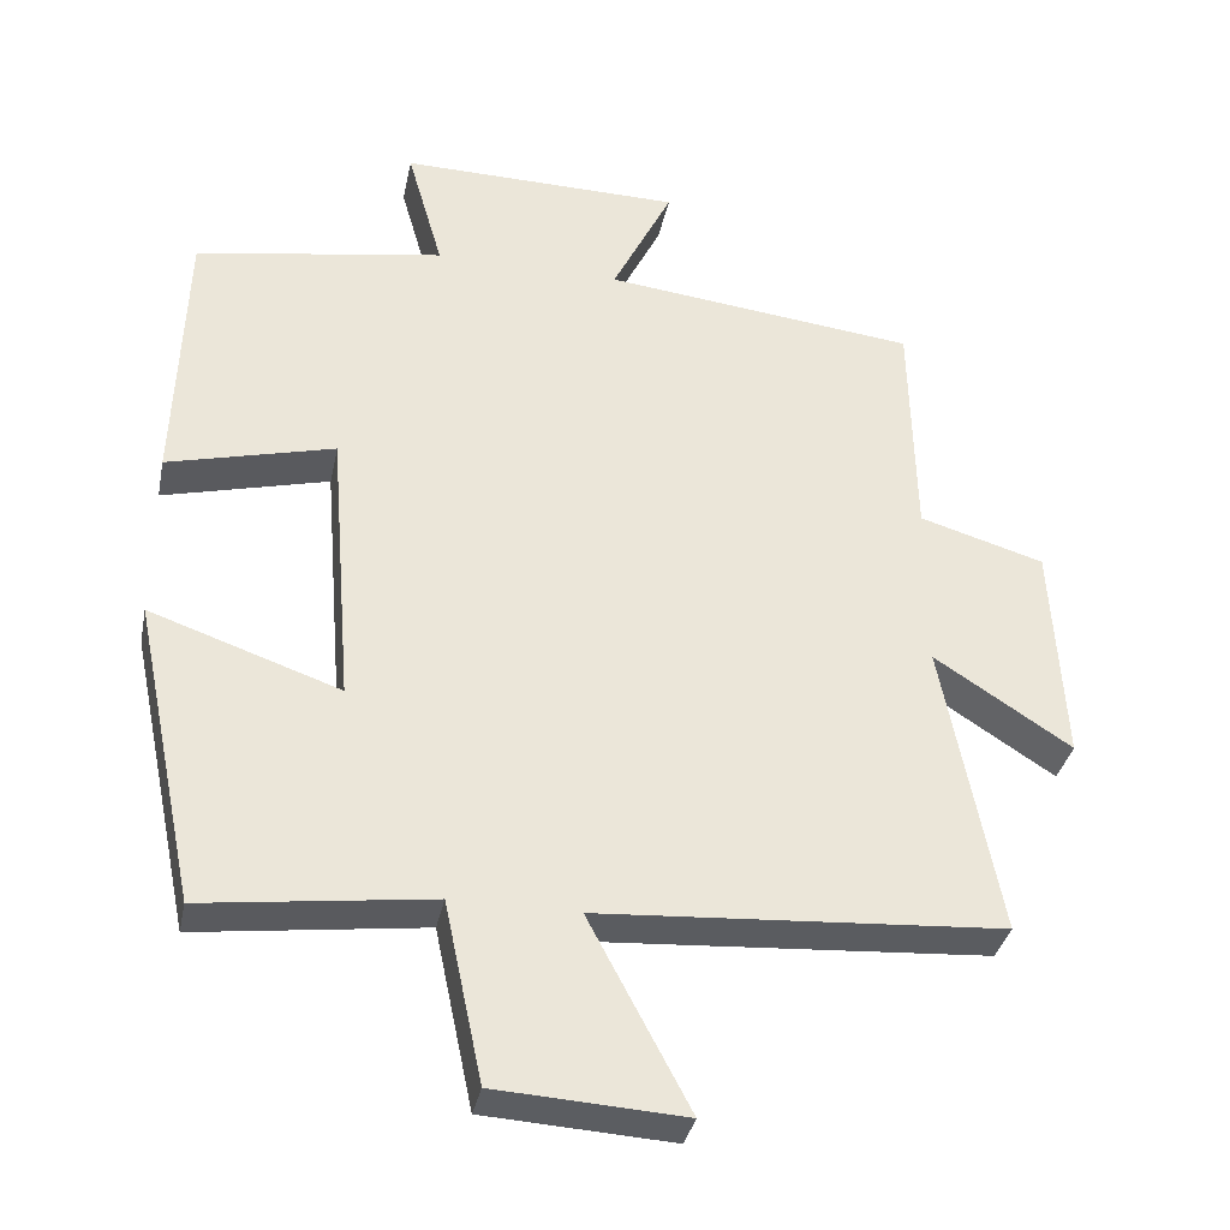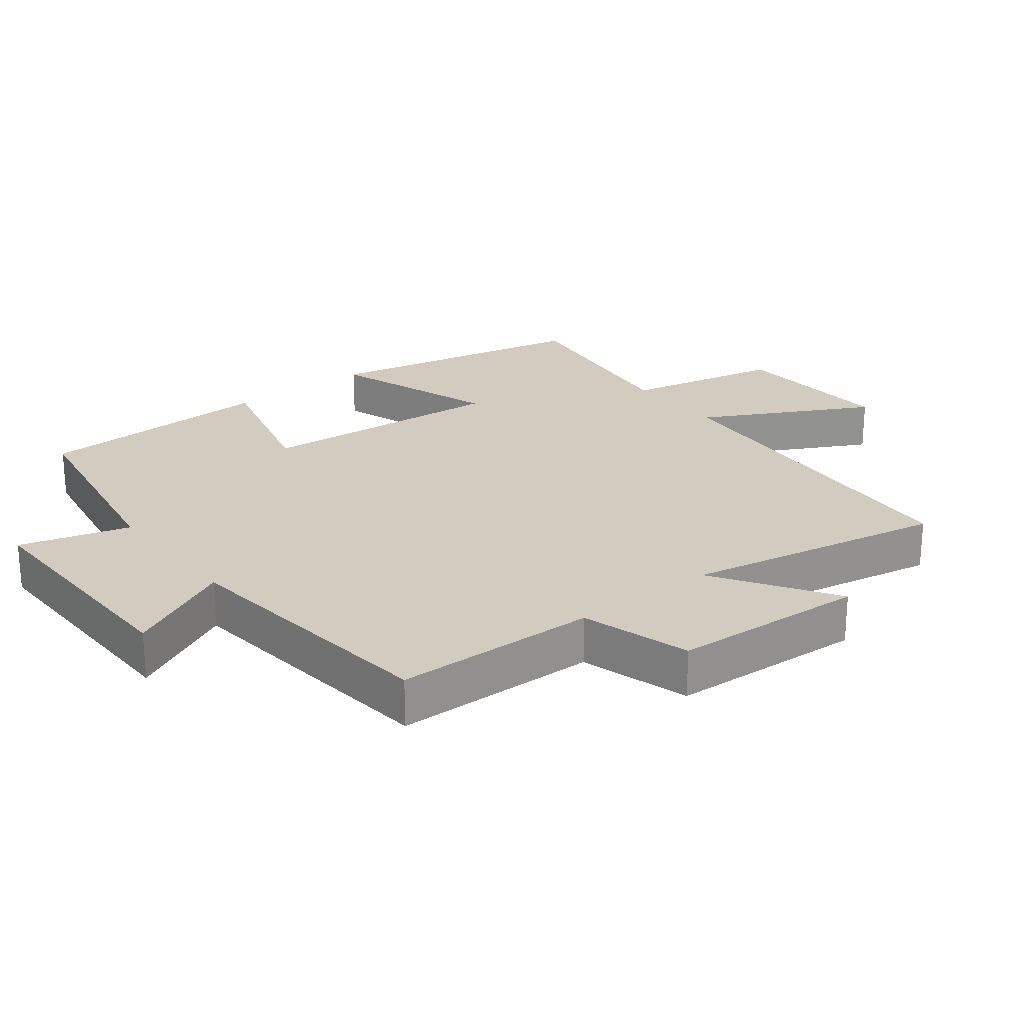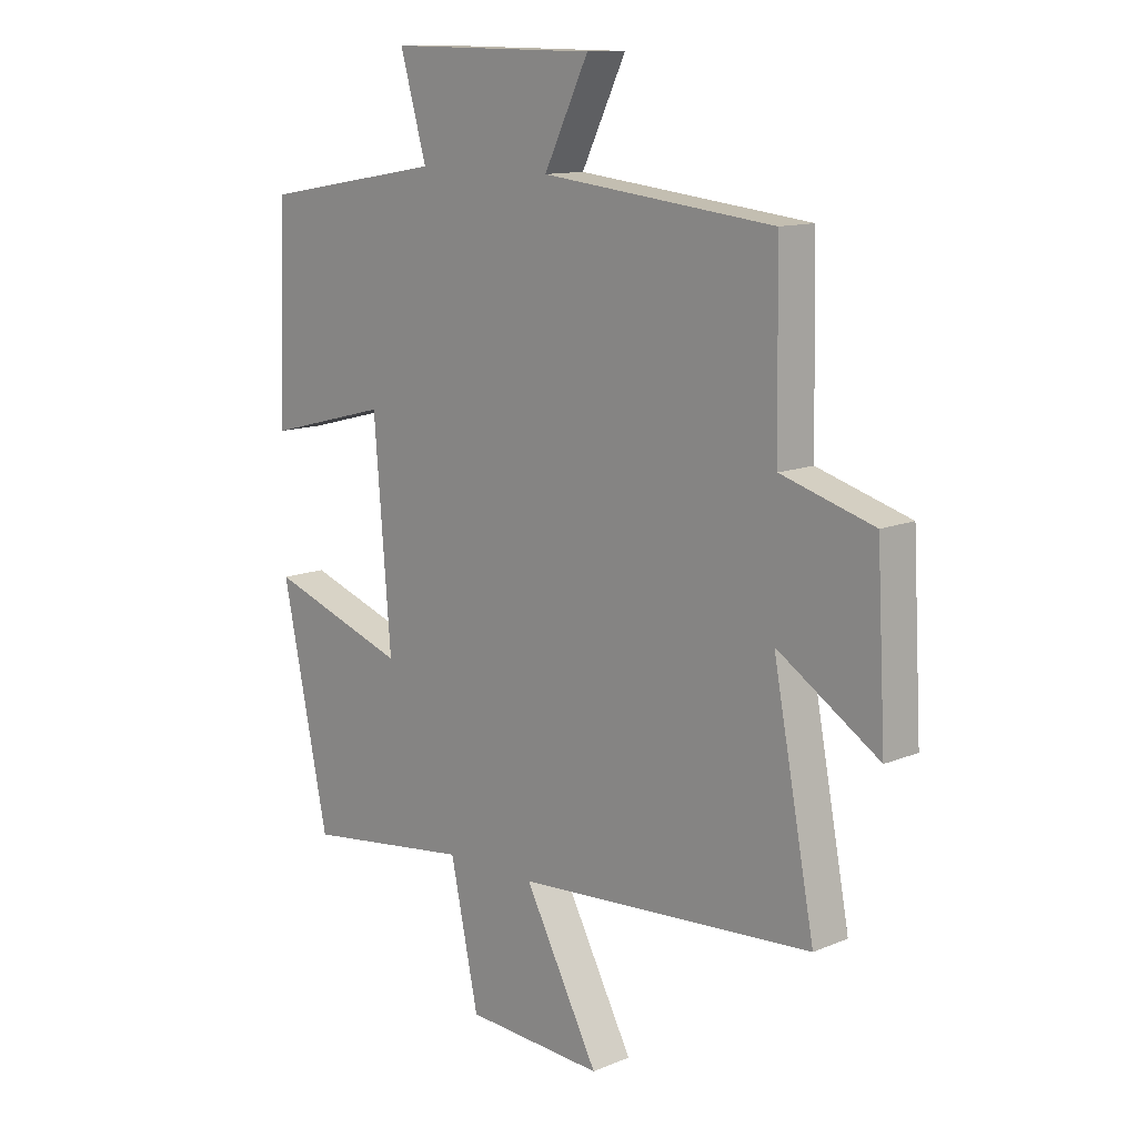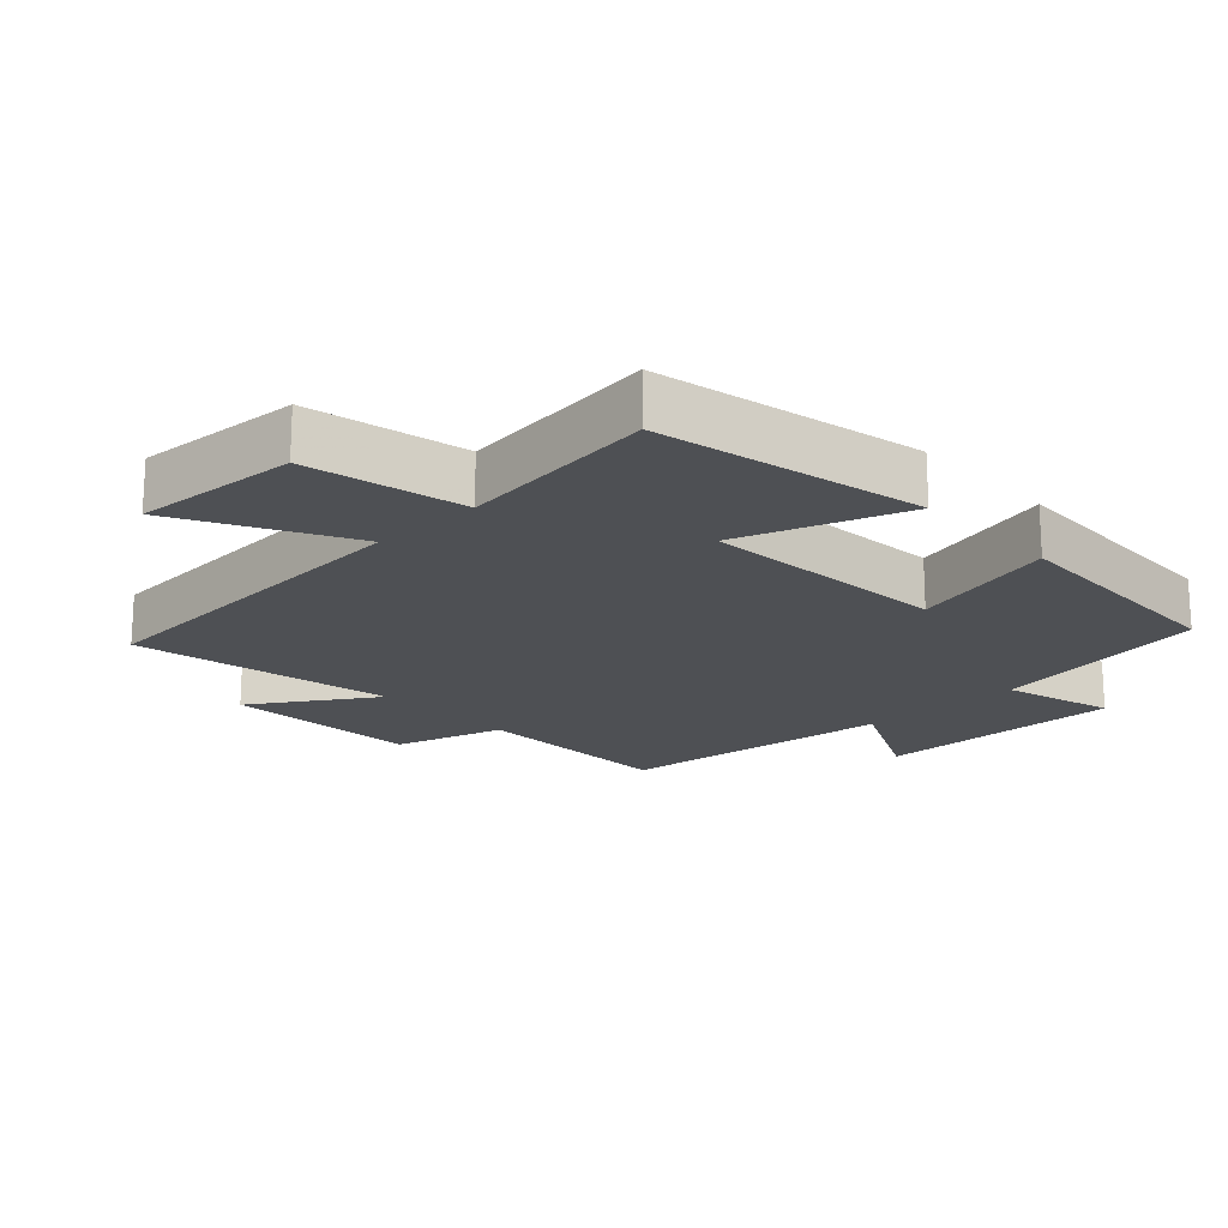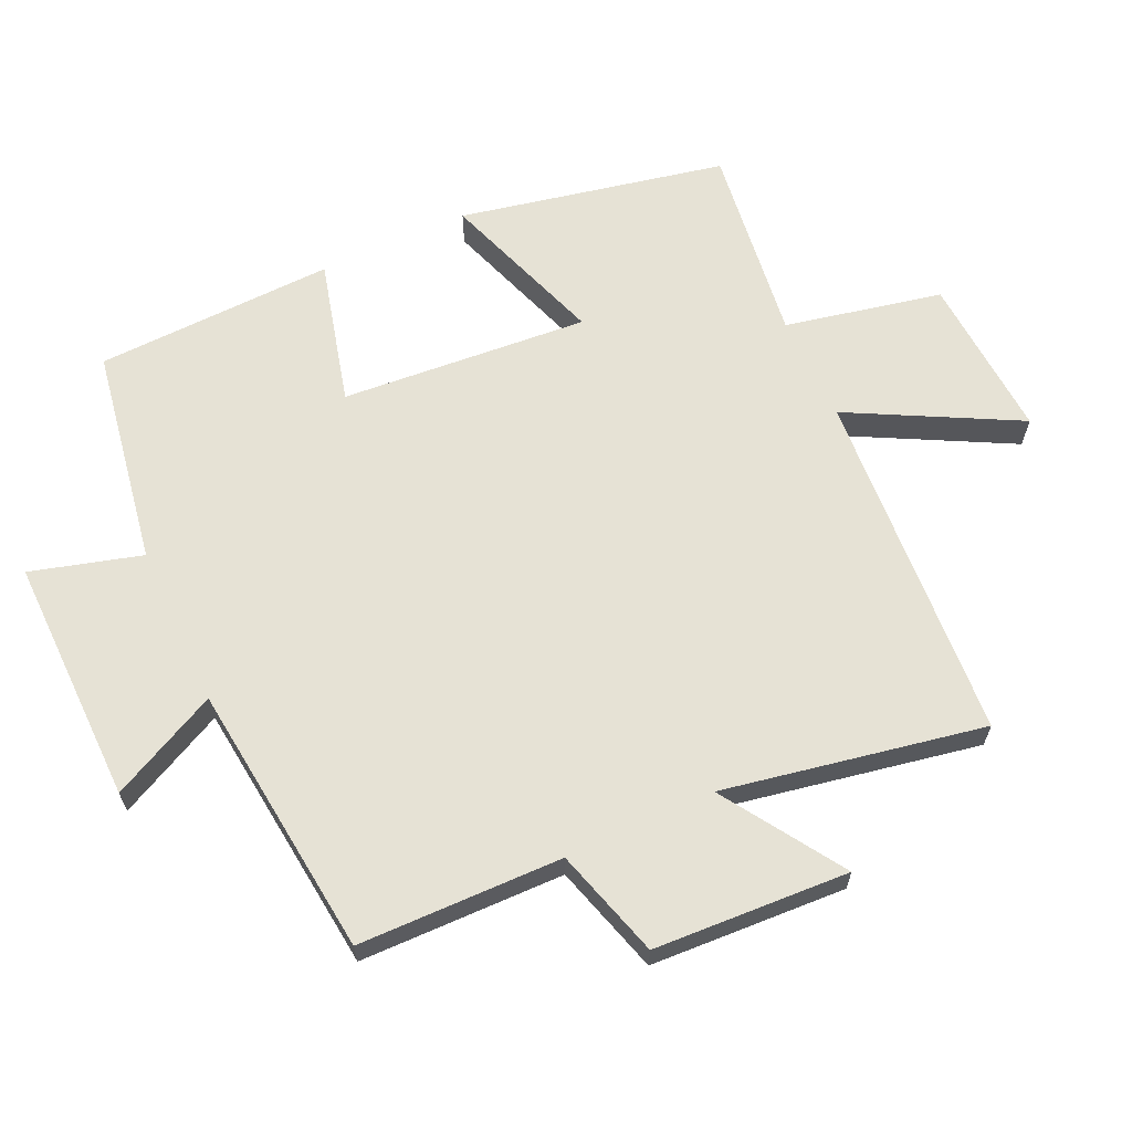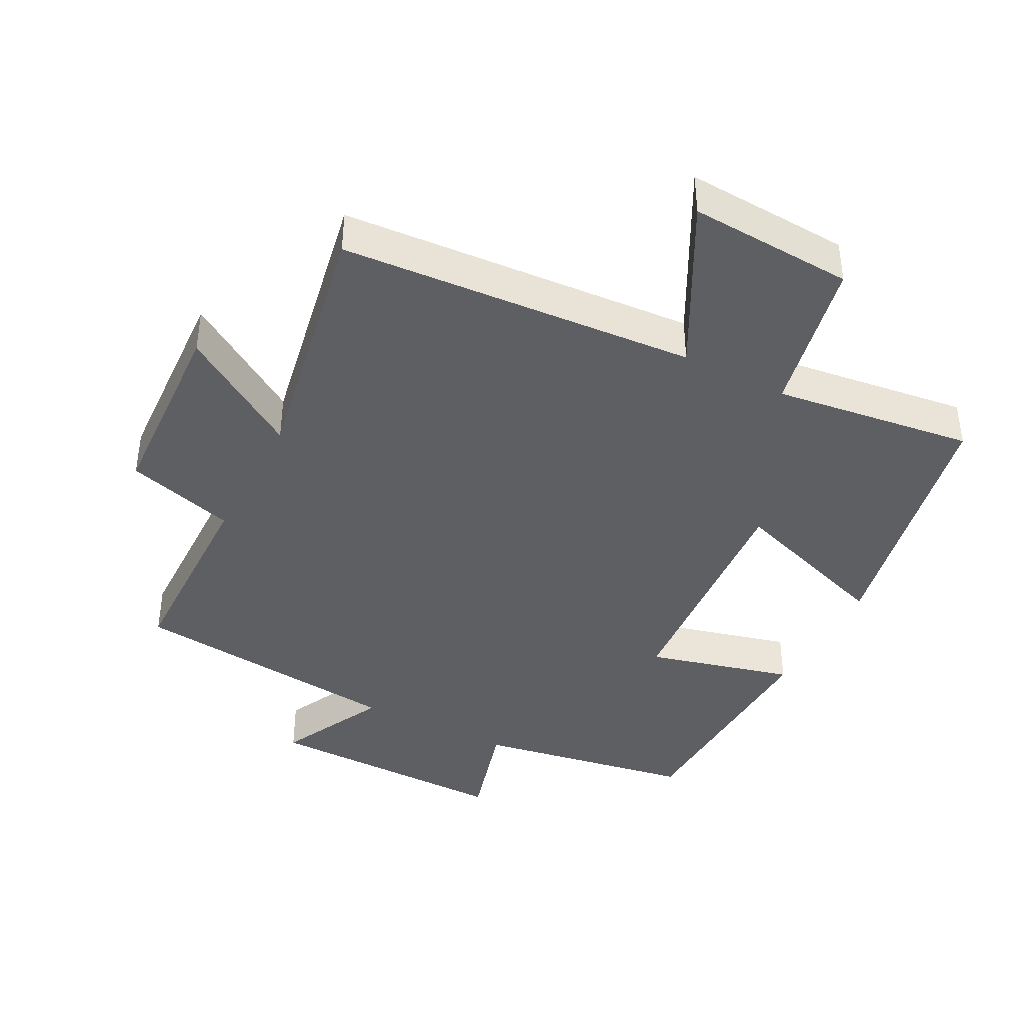
<metadata>
{"format":"obj","ext":"obj","renderer":"f3d","projection":"perspective","resolution":1024,"background":"white","views":[{"elev":-35.2,"azim":-11.6,"up":"+Z"},{"elev":24.1,"azim":52.0,"up":"+Y"},{"elev":12.3,"azim":45.8,"up":"+Z"},{"elev":-19.0,"azim":-136.9,"up":"+Y"},{"elev":64.0,"azim":65.1,"up":"+Y"},{"elev":-40.5,"azim":152.4,"up":"+Y"}]}
</metadata>
<code>
v -0.417 0.07 -0.539
v -0.5 0.07 -0.142
v -0.252 0.07 -0.227
v -0.282 0.07 0.143
v -0.5 0.07 0.086
v -0.488 0.07 0.444
v -0.162 0.07 0.5
v -0.209 0.07 0.665
v 0.161 0.07 0.661
v 0.082 0.07 0.5
v 0.494 0.07 0.455
v 0.5 0.07 0.15
v 0.664 0.07 0.102
v 0.68 0.07 -0.19
v 0.5 0.07 -0.074
v 0.574 0.07 -0.463
v 0.045 0.07 -0.5
v 0.177 0.07 -0.749
v -0.069 0.07 -0.735
v -0.119 0.07 -0.5
v -0.417 0 -0.539
v -0.5 0 -0.142
v -0.252 0 -0.227
v -0.282 0 0.143
v -0.5 0 0.086
v -0.488 0 0.444
v -0.162 0 0.5
v -0.209 0 0.665
v 0.161 0 0.661
v 0.082 0 0.5
v 0.494 0 0.455
v 0.5 0 0.15
v 0.664 0 0.102
v 0.68 0 -0.19
v 0.5 0 -0.074
v 0.574 0 -0.463
v 0.045 0 -0.5
v 0.177 0 -0.749
v -0.069 0 -0.735
v -0.119 0 -0.5
f 17 18 19 20
f 15 16 17 20
f 15 20 1
f 12 13 14 15
f 10 11 12 15
f 7 8 9 10
f 4 5 6 7
f 3 4 7 10
f 1 2 3
f 15 1 3
f 3 10 15
f 40 39 38 37
f 40 37 36 35
f 21 40 35
f 35 34 33 32
f 35 32 31 30
f 30 29 28 27
f 27 26 25 24
f 30 27 24 23
f 23 22 21
f 23 21 35
f 35 30 23
f 1 21 22 2
f 2 22 23 3
f 3 23 24 4
f 4 24 25 5
f 5 25 26 6
f 6 26 27 7
f 7 27 28 8
f 8 28 29 9
f 9 29 30 10
f 10 30 31 11
f 11 31 32 12
f 12 32 33 13
f 13 33 34 14
f 14 34 35 15
f 15 35 36 16
f 16 36 37 17
f 17 37 38 18
f 18 38 39 19
f 19 39 40 20
f 20 40 21 1

</code>
